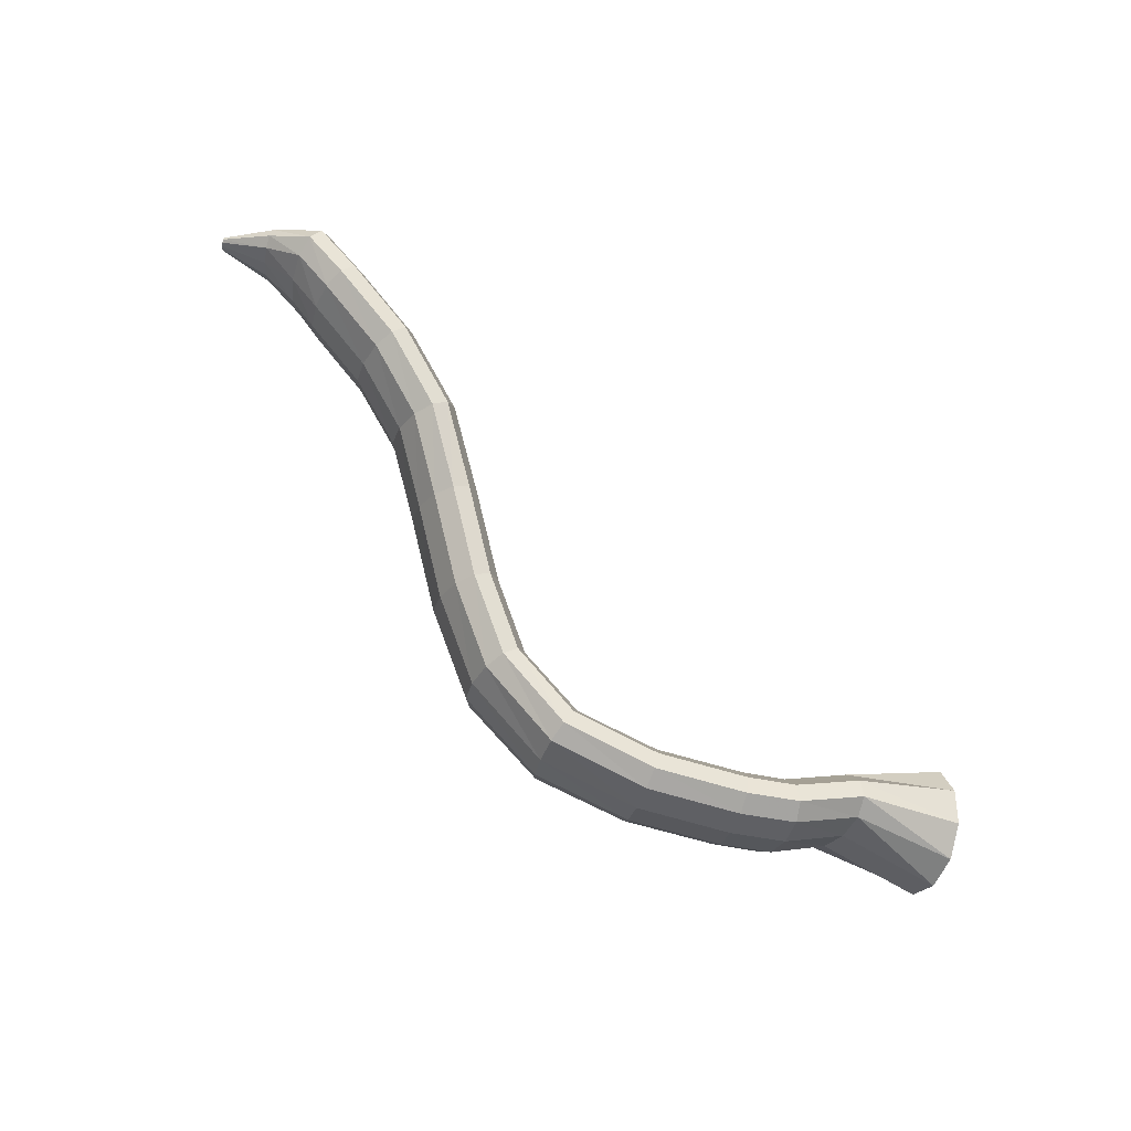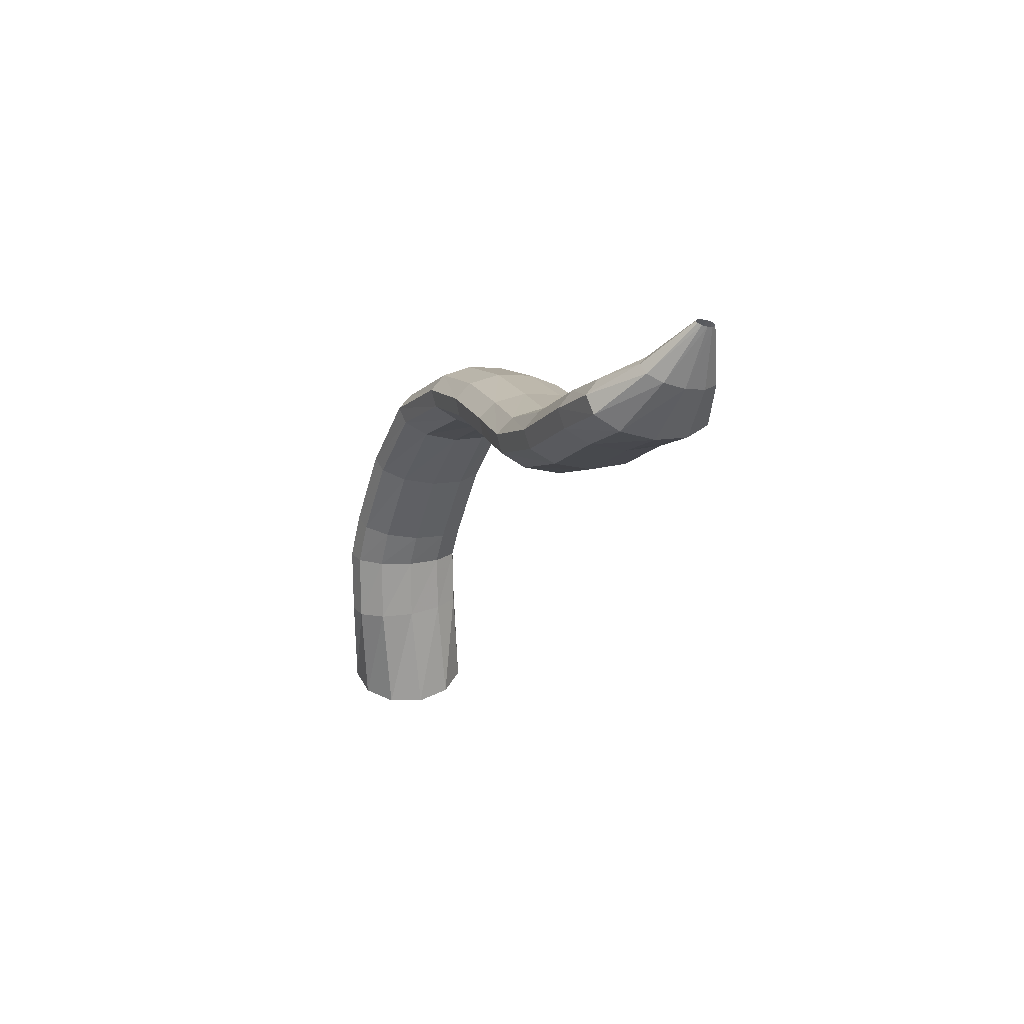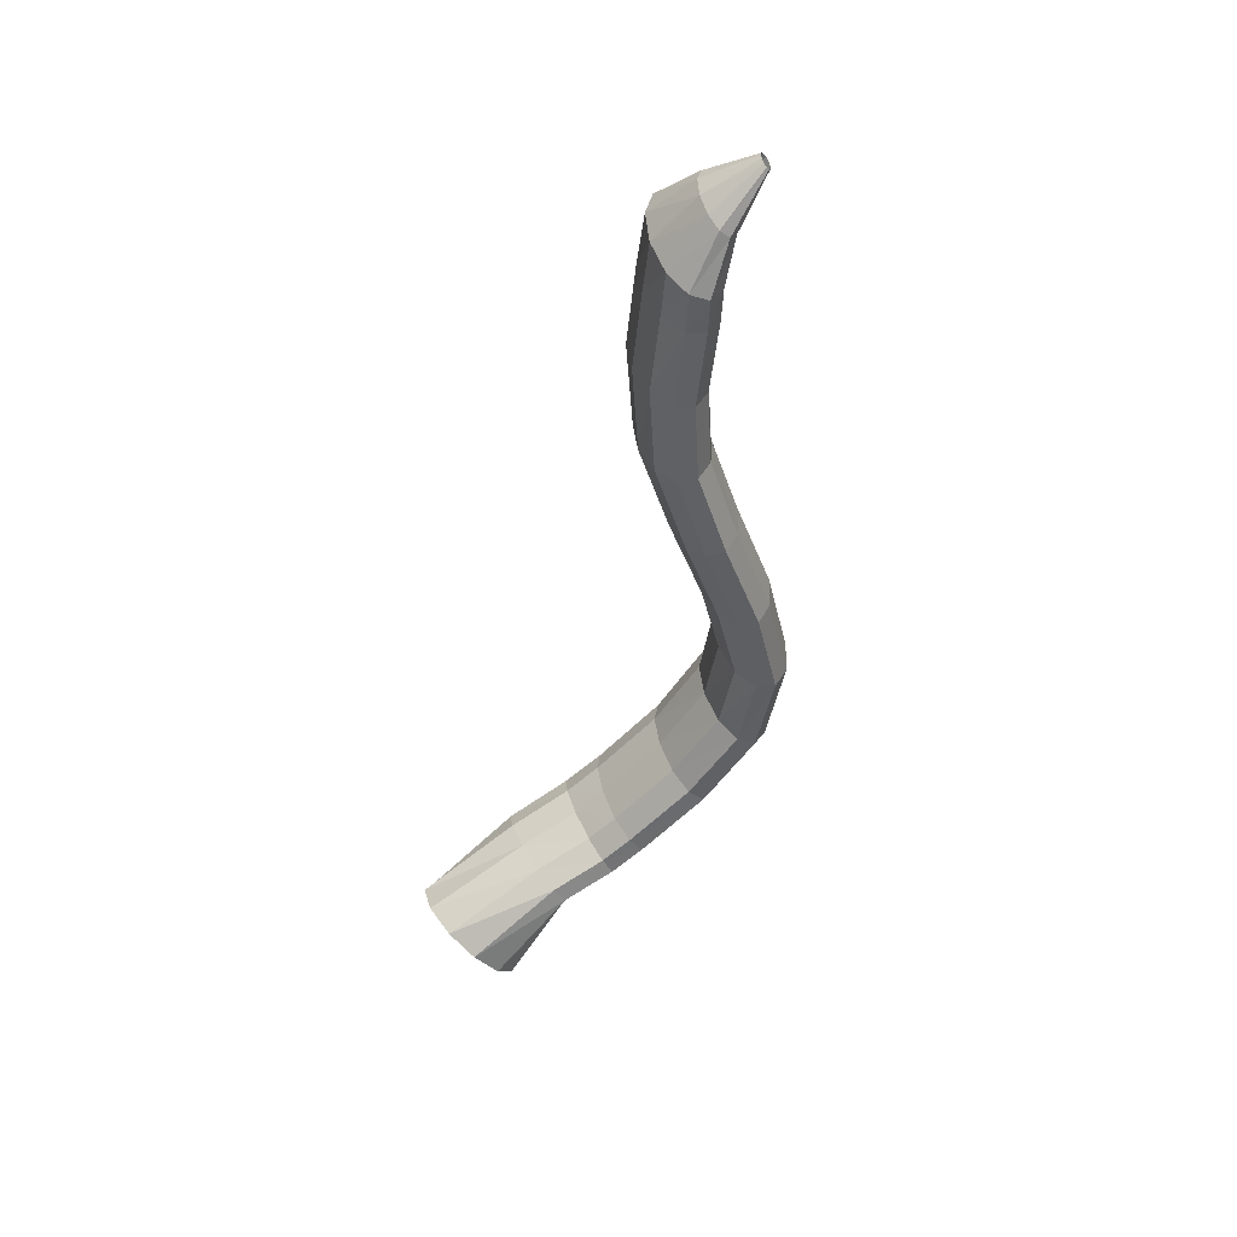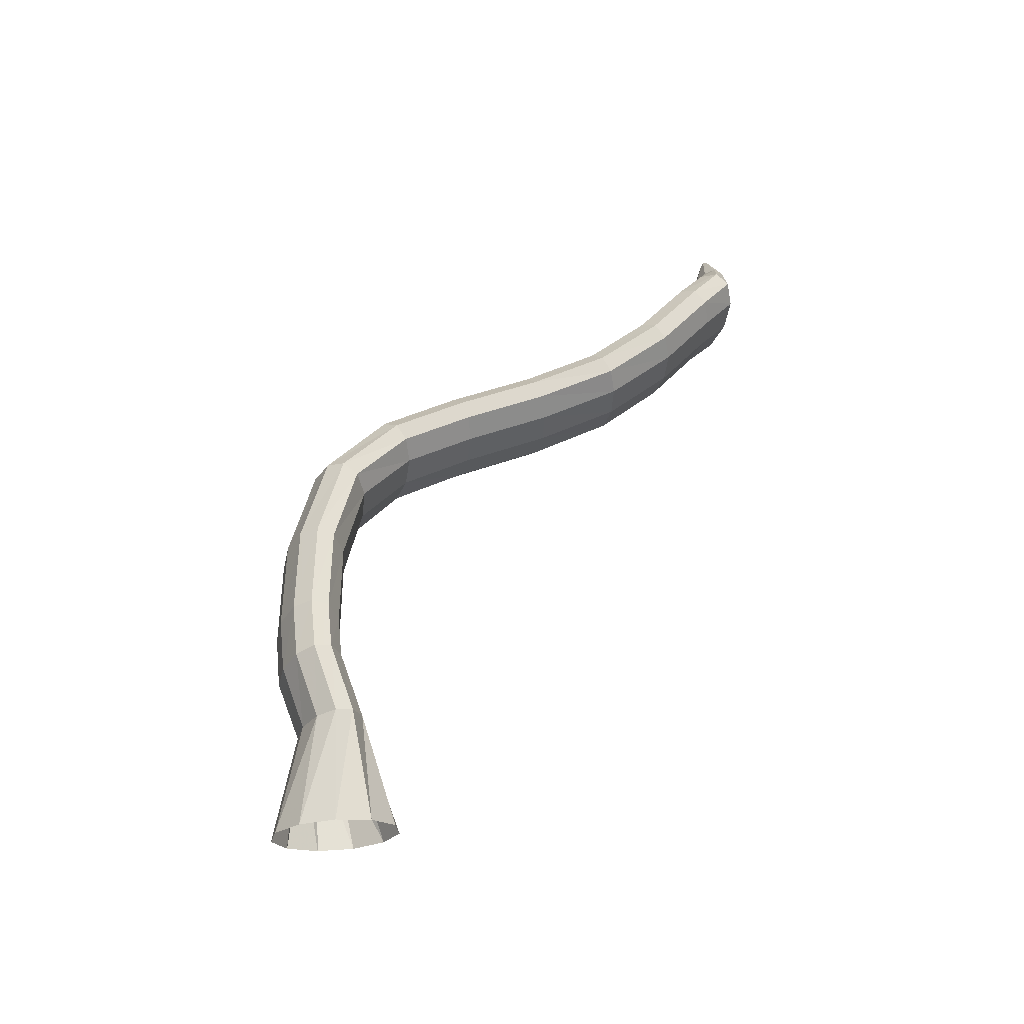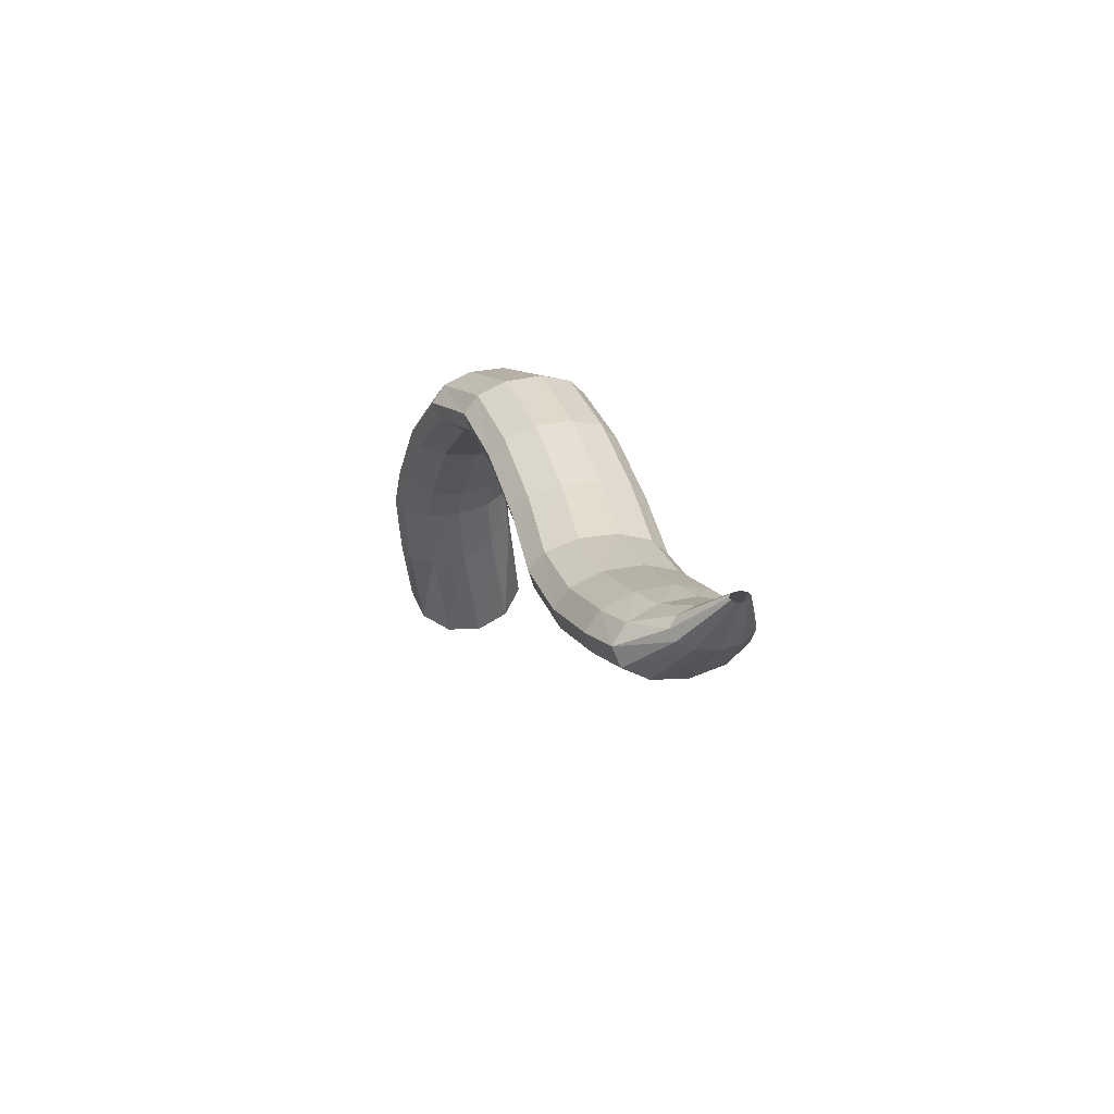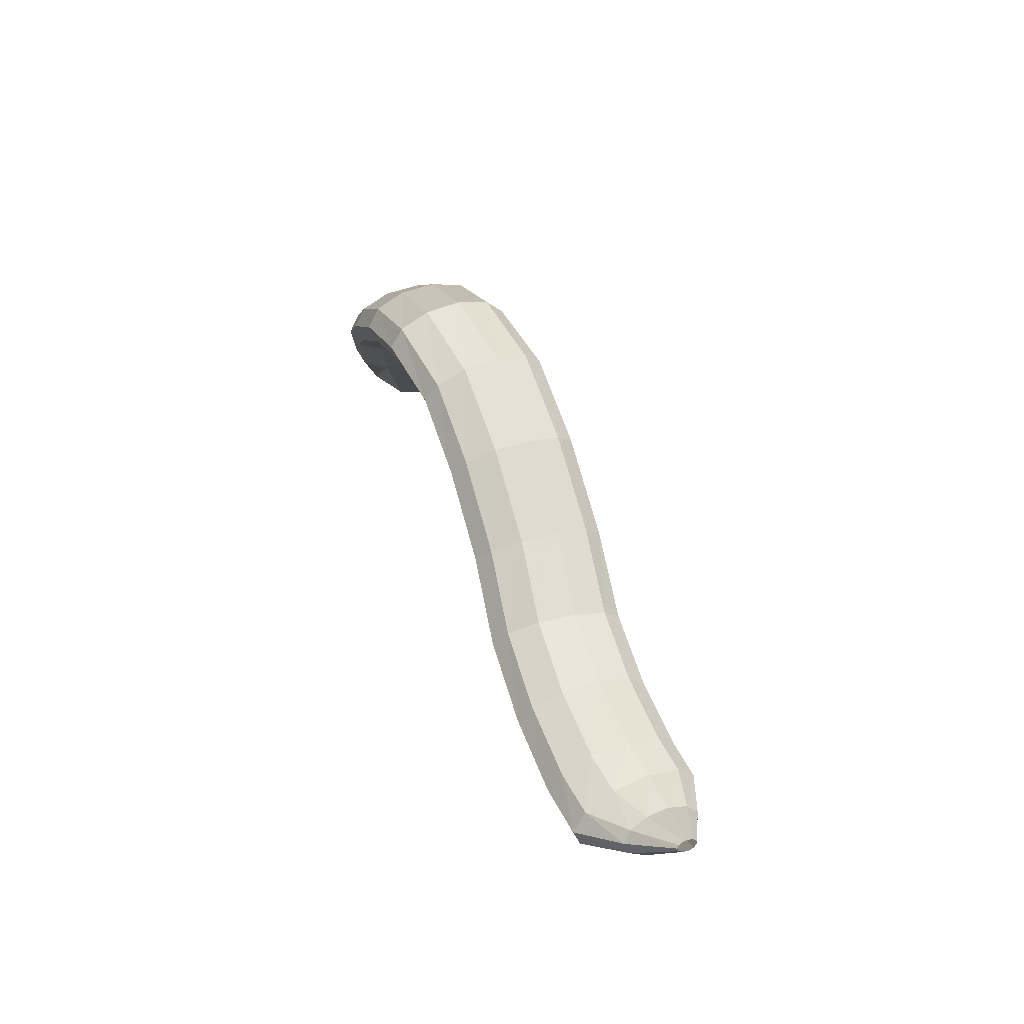
<metadata>
{"format":"obj","ext":"obj","renderer":"f3d","projection":"perspective","resolution":1024,"background":"white","views":[{"elev":73.9,"azim":-158.6,"up":"+Z"},{"elev":-42.7,"azim":65.6,"up":"+Y"},{"elev":-43.8,"azim":54.4,"up":"+Z"},{"elev":42.4,"azim":-82.2,"up":"+Z"},{"elev":-19.5,"azim":68.7,"up":"+Y"},{"elev":13.9,"azim":66.8,"up":"+Y"}]}
</metadata>
<code>
g tube1
v 175.4 164.2 130.7
v 176 165.7 128.4
v 176 168.2 127.1
v 175.3 170.9 127.2
v 174.2 173 128.7
v 172.9 173.8 131.1
v 171.9 173 133.6
v 171.6 170.9 135.5
v 171.9 168.1 136.1
v 172.9 165.6 135.2
v 174.2 164.2 133.2
v 175.4 164.2 130.7
v 182.3 168.4 134.6
v 183 169.5 132.2
v 183.2 171 130.7
v 182.8 172.4 130.6
v 181.9 173.2 131.8
v 180.9 173.2 134.1
v 180 172.4 136.6
v 179.5 171 138.6
v 179.7 169.5 139.5
v 180.3 168.4 138.9
v 181.3 168 137.1
v 182.3 168.4 134.6
v 186.5 170.8 136.5
v 186.9 171.8 134
v 186.8 173.2 132.4
v 186.3 174.6 132.2
v 185.5 175.4 133.5
v 184.6 175.5 135.9
v 184 174.8 138.5
v 183.8 173.5 140.6
v 184.1 172 141.6
v 184.8 170.9 141
v 185.7 170.4 139.1
v 186.5 170.8 136.5
v 189.3 171.4 137.1
v 189.6 172.4 134.6
v 189.6 173.9 133
v 189.4 175.3 132.9
v 189 176.3 134.3
v 188.5 176.5 136.7
v 188.1 175.8 139.4
v 188 174.6 141.6
v 188.1 173.1 142.4
v 188.4 171.8 141.8
v 188.9 171.2 139.8
v 189.3 171.4 137.1
v 195.8 172.4 138.1
v 196.1 173.4 135.6
v 196.3 174.9 134.1
v 196.2 176.3 134
v 196 177.3 135.4
v 195.7 177.5 137.9
v 195.4 176.8 140.6
v 195.2 175.5 142.7
v 195.1 174 143.6
v 195.2 172.8 142.9
v 195.5 172.1 140.8
v 195.8 172.4 138.1
v 202.2 172 138.7
v 202.5 173.1 136.2
v 203 174.5 134.7
v 203.3 175.9 134.7
v 203.6 176.8 136.2
v 203.6 176.9 138.6
v 203.4 176.2 141.4
v 203 174.9 143.4
v 202.6 173.4 144.2
v 202.2 172.2 143.5
v 202.1 171.7 141.4
v 202.2 172 138.7
v 207.6 169.2 138.1
v 208.2 170.3 135.6
v 209.1 171.6 134.2
v 209.9 172.7 134.2
v 210.6 173.3 135.7
v 210.8 173.3 138.1
v 210.4 172.5 140.8
v 209.7 171.3 142.9
v 208.8 170 143.6
v 208 169.1 142.9
v 207.6 168.8 140.8
v 207.6 169.2 138.1
v 211.9 164.4 137.6
v 212.7 165.2 135.1
v 213.8 166.2 133.7
v 215 167.1 133.7
v 215.7 167.6 135.1
v 215.9 167.6 137.6
v 215.4 167 140.3
v 214.4 166 142.4
v 213.2 165 143.2
v 212.2 164.3 142.4
v 211.7 164.1 140.3
v 211.9 164.4 137.6
v 216.2 158.2 137.3
v 217.1 158.8 134.8
v 218.4 159.7 133.3
v 219.6 160.6 133.3
v 220.3 161.1 134.8
v 220.4 161.1 137.3
v 219.8 160.7 140
v 218.7 159.9 142.1
v 217.4 159 142.9
v 216.4 158.3 142.1
v 216 158 140
v 216.2 158.2 137.3
v 220.6 152.3 137.6
v 221.5 153 135.1
v 222.6 154 133.6
v 223.7 155 133.6
v 224.3 155.7 135.1
v 224.3 155.8 137.6
v 223.7 155.3 140.3
v 222.6 154.4 142.3
v 221.4 153.4 143.1
v 220.6 152.5 142.3
v 220.3 152.1 140.3
v 220.6 152.3 137.6
v 226.1 147.8 137.8
v 226.8 148.7 135.3
v 227.7 150 133.8
v 228.5 151.1 133.8
v 229 151.9 135.3
v 229 152 137.8
v 228.5 151.4 140.5
v 227.6 150.2 142.6
v 226.7 149 143.3
v 226 148 142.5
v 225.8 147.5 140.5
v 226.1 147.8 137.8
v 231.7 144.6 137.9
v 232.3 145.6 135.4
v 233 146.9 134
v 233.7 148.2 134
v 234.2 149 135.5
v 234.3 149 137.9
v 233.9 148.3 140.6
v 233.3 147 142.7
v 232.5 145.7 143.5
v 231.9 144.6 142.7
v 231.6 144.2 140.6
v 231.7 144.6 137.9
v 235.2 142.6 137.6
v 235.4 143.7 135.1
v 235.7 145.2 133.6
v 236.1 146.6 133.6
v 236.5 147.4 135.1
v 236.7 147.4 137.6
v 236.7 146.6 140.3
v 236.5 145.3 142.3
v 236.1 143.8 143.1
v 235.6 142.6 142.3
v 235.3 142.2 140.3
v 235.2 142.6 137.6
v 239.8 143 137.7
v 239.8 143.7 136.2
v 239.8 144.5 135.3
v 239.8 145.4 135.2
v 239.7 146 136.1
v 239.7 146.1 137.6
v 239.7 145.7 139.2
v 239.8 144.9 140.5
v 239.8 144 141
v 239.8 143.3 140.6
v 239.8 142.9 139.3
v 239.8 143 137.7
v 244 144.7 138.2
v 244 144.9 137.8
v 243.9 145.1 137.6
v 243.9 145.3 137.6
v 243.9 145.5 137.8
v 243.9 145.5 138.1
v 243.8 145.4 138.6
v 243.9 145.2 138.9
v 243.9 145 139
v 243.9 144.8 138.9
v 243.9 144.7 138.6
v 244 144.7 138.2
f 1 2 14
f 14 13 1
f 2 3 15
f 15 14 2
f 3 4 16
f 16 15 3
f 4 5 17
f 17 16 4
f 5 6 18
f 18 17 5
f 6 7 19
f 19 18 6
f 7 8 20
f 20 19 7
f 8 9 21
f 21 20 8
f 9 10 22
f 22 21 9
f 10 11 23
f 23 22 10
f 11 12 24
f 24 23 11
f 13 14 26
f 26 25 13
f 14 15 27
f 27 26 14
f 15 16 28
f 28 27 15
f 16 17 29
f 29 28 16
f 17 18 30
f 30 29 17
f 18 19 31
f 31 30 18
f 19 20 32
f 32 31 19
f 20 21 33
f 33 32 20
f 21 22 34
f 34 33 21
f 22 23 35
f 35 34 22
f 23 24 36
f 36 35 23
f 25 26 38
f 38 37 25
f 26 27 39
f 39 38 26
f 27 28 40
f 40 39 27
f 28 29 41
f 41 40 28
f 29 30 42
f 42 41 29
f 30 31 43
f 43 42 30
f 31 32 44
f 44 43 31
f 32 33 45
f 45 44 32
f 33 34 46
f 46 45 33
f 34 35 47
f 47 46 34
f 35 36 48
f 48 47 35
f 37 38 50
f 50 49 37
f 38 39 51
f 51 50 38
f 39 40 52
f 52 51 39
f 40 41 53
f 53 52 40
f 41 42 54
f 54 53 41
f 42 43 55
f 55 54 42
f 43 44 56
f 56 55 43
f 44 45 57
f 57 56 44
f 45 46 58
f 58 57 45
f 46 47 59
f 59 58 46
f 47 48 60
f 60 59 47
f 49 50 62
f 62 61 49
f 50 51 63
f 63 62 50
f 51 52 64
f 64 63 51
f 52 53 65
f 65 64 52
f 53 54 66
f 66 65 53
f 54 55 67
f 67 66 54
f 55 56 68
f 68 67 55
f 56 57 69
f 69 68 56
f 57 58 70
f 70 69 57
f 58 59 71
f 71 70 58
f 59 60 72
f 72 71 59
f 61 62 74
f 74 73 61
f 62 63 75
f 75 74 62
f 63 64 76
f 76 75 63
f 64 65 77
f 77 76 64
f 65 66 78
f 78 77 65
f 66 67 79
f 79 78 66
f 67 68 80
f 80 79 67
f 68 69 81
f 81 80 68
f 69 70 82
f 82 81 69
f 70 71 83
f 83 82 70
f 71 72 84
f 84 83 71
f 73 74 86
f 86 85 73
f 74 75 87
f 87 86 74
f 75 76 88
f 88 87 75
f 76 77 89
f 89 88 76
f 77 78 90
f 90 89 77
f 78 79 91
f 91 90 78
f 79 80 92
f 92 91 79
f 80 81 93
f 93 92 80
f 81 82 94
f 94 93 81
f 82 83 95
f 95 94 82
f 83 84 96
f 96 95 83
f 85 86 98
f 98 97 85
f 86 87 99
f 99 98 86
f 87 88 100
f 100 99 87
f 88 89 101
f 101 100 88
f 89 90 102
f 102 101 89
f 90 91 103
f 103 102 90
f 91 92 104
f 104 103 91
f 92 93 105
f 105 104 92
f 93 94 106
f 106 105 93
f 94 95 107
f 107 106 94
f 95 96 108
f 108 107 95
f 97 98 110
f 110 109 97
f 98 99 111
f 111 110 98
f 99 100 112
f 112 111 99
f 100 101 113
f 113 112 100
f 101 102 114
f 114 113 101
f 102 103 115
f 115 114 102
f 103 104 116
f 116 115 103
f 104 105 117
f 117 116 104
f 105 106 118
f 118 117 105
f 106 107 119
f 119 118 106
f 107 108 120
f 120 119 107
f 109 110 122
f 122 121 109
f 110 111 123
f 123 122 110
f 111 112 124
f 124 123 111
f 112 113 125
f 125 124 112
f 113 114 126
f 126 125 113
f 114 115 127
f 127 126 114
f 115 116 128
f 128 127 115
f 116 117 129
f 129 128 116
f 117 118 130
f 130 129 117
f 118 119 131
f 131 130 118
f 119 120 132
f 132 131 119
f 121 122 134
f 134 133 121
f 122 123 135
f 135 134 122
f 123 124 136
f 136 135 123
f 124 125 137
f 137 136 124
f 125 126 138
f 138 137 125
f 126 127 139
f 139 138 126
f 127 128 140
f 140 139 127
f 128 129 141
f 141 140 128
f 129 130 142
f 142 141 129
f 130 131 143
f 143 142 130
f 131 132 144
f 144 143 131
f 133 134 146
f 146 145 133
f 134 135 147
f 147 146 134
f 135 136 148
f 148 147 135
f 136 137 149
f 149 148 136
f 137 138 150
f 150 149 137
f 138 139 151
f 151 150 138
f 139 140 152
f 152 151 139
f 140 141 153
f 153 152 140
f 141 142 154
f 154 153 141
f 142 143 155
f 155 154 142
f 143 144 156
f 156 155 143
f 145 146 158
f 158 157 145
f 146 147 159
f 159 158 146
f 147 148 160
f 160 159 147
f 148 149 161
f 161 160 148
f 149 150 162
f 162 161 149
f 150 151 163
f 163 162 150
f 151 152 164
f 164 163 151
f 152 153 165
f 165 164 152
f 153 154 166
f 166 165 153
f 154 155 167
f 167 166 154
f 155 156 168
f 168 167 155
f 157 158 170
f 170 169 157
f 158 159 171
f 171 170 158
f 159 160 172
f 172 171 159
f 160 161 173
f 173 172 160
f 161 162 174
f 174 173 161
f 162 163 175
f 175 174 162
f 163 164 176
f 176 175 163
f 164 165 177
f 177 176 164
f 165 166 178
f 178 177 165
f 166 167 179
f 179 178 166
f 167 168 180
f 180 179 167
g

</code>
